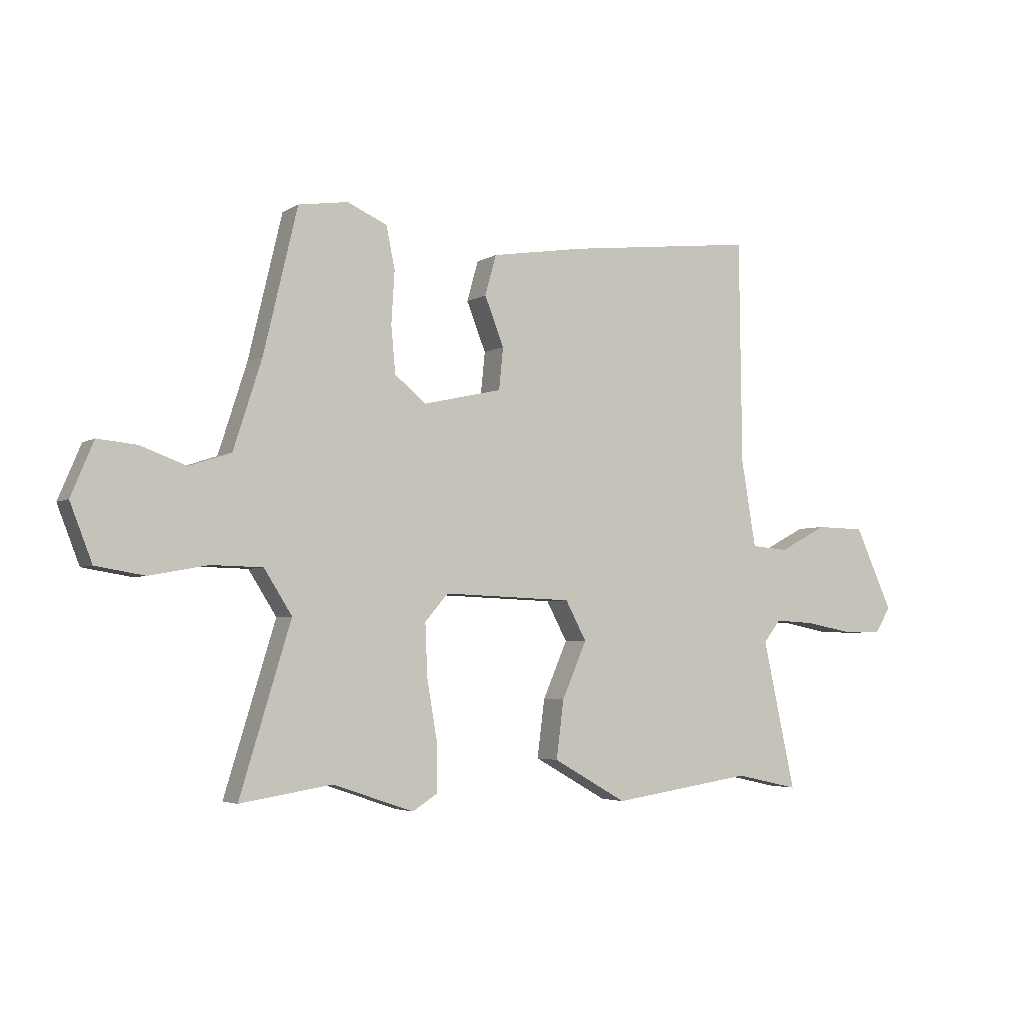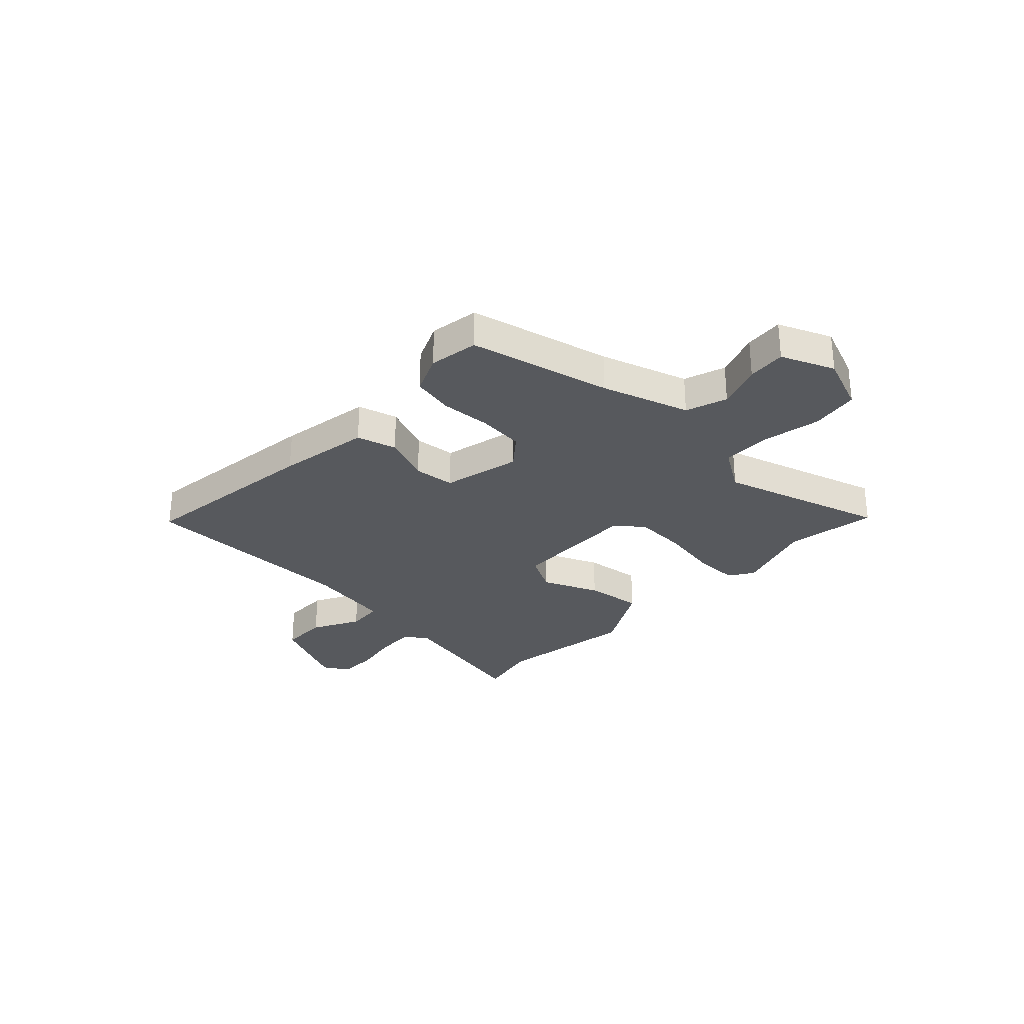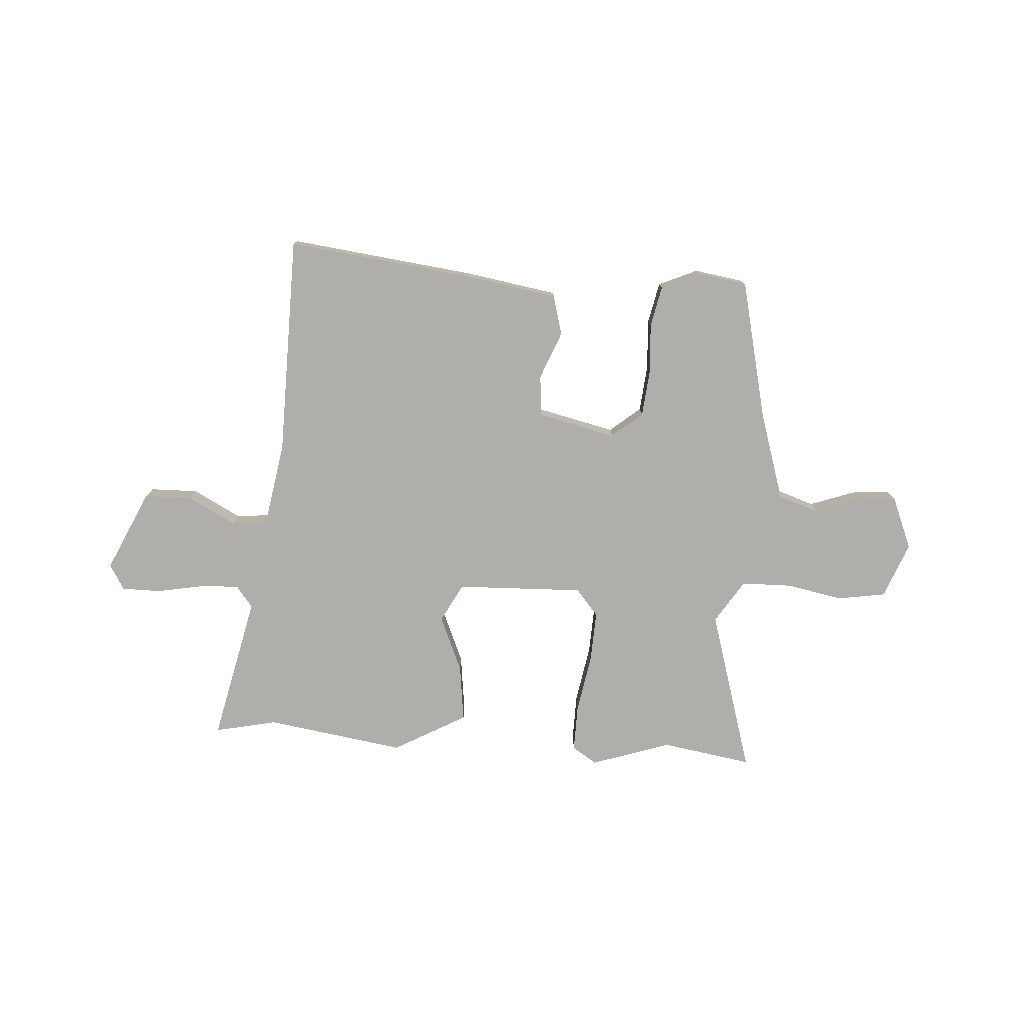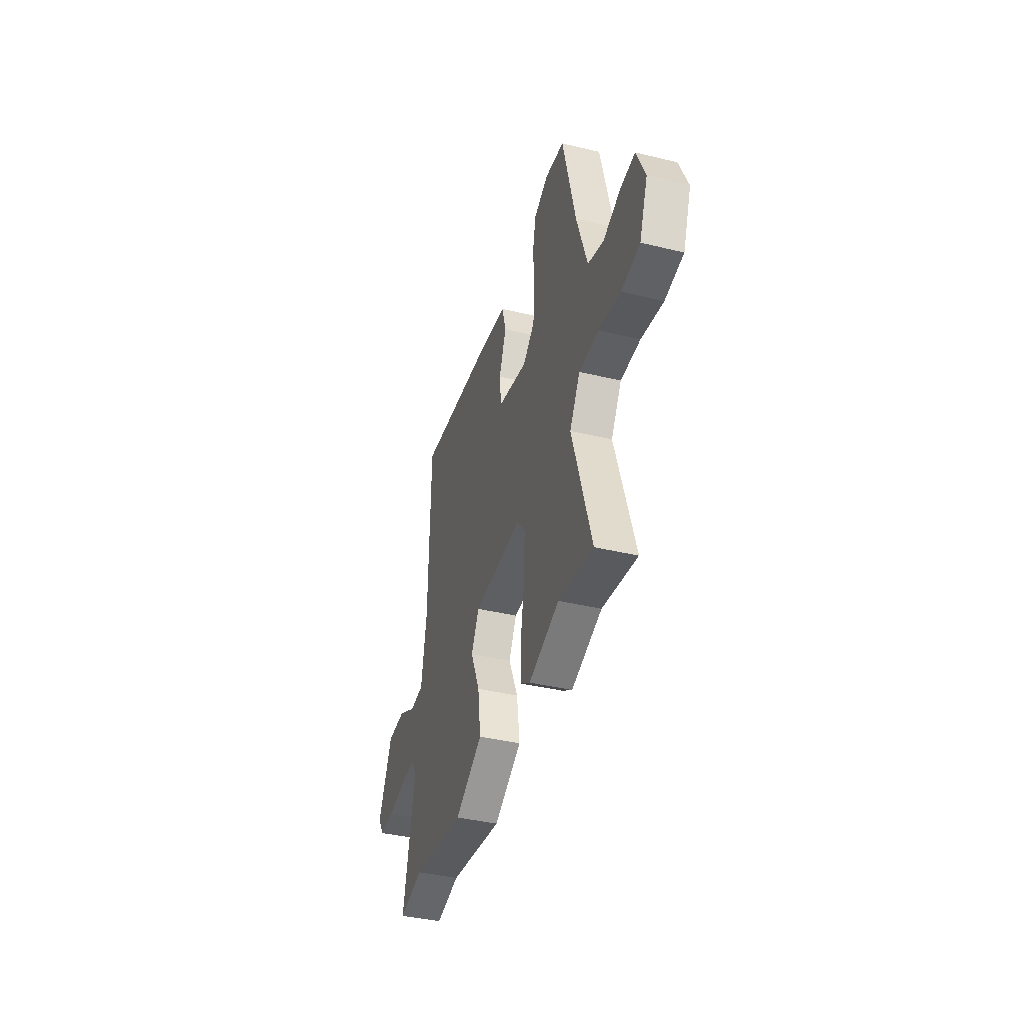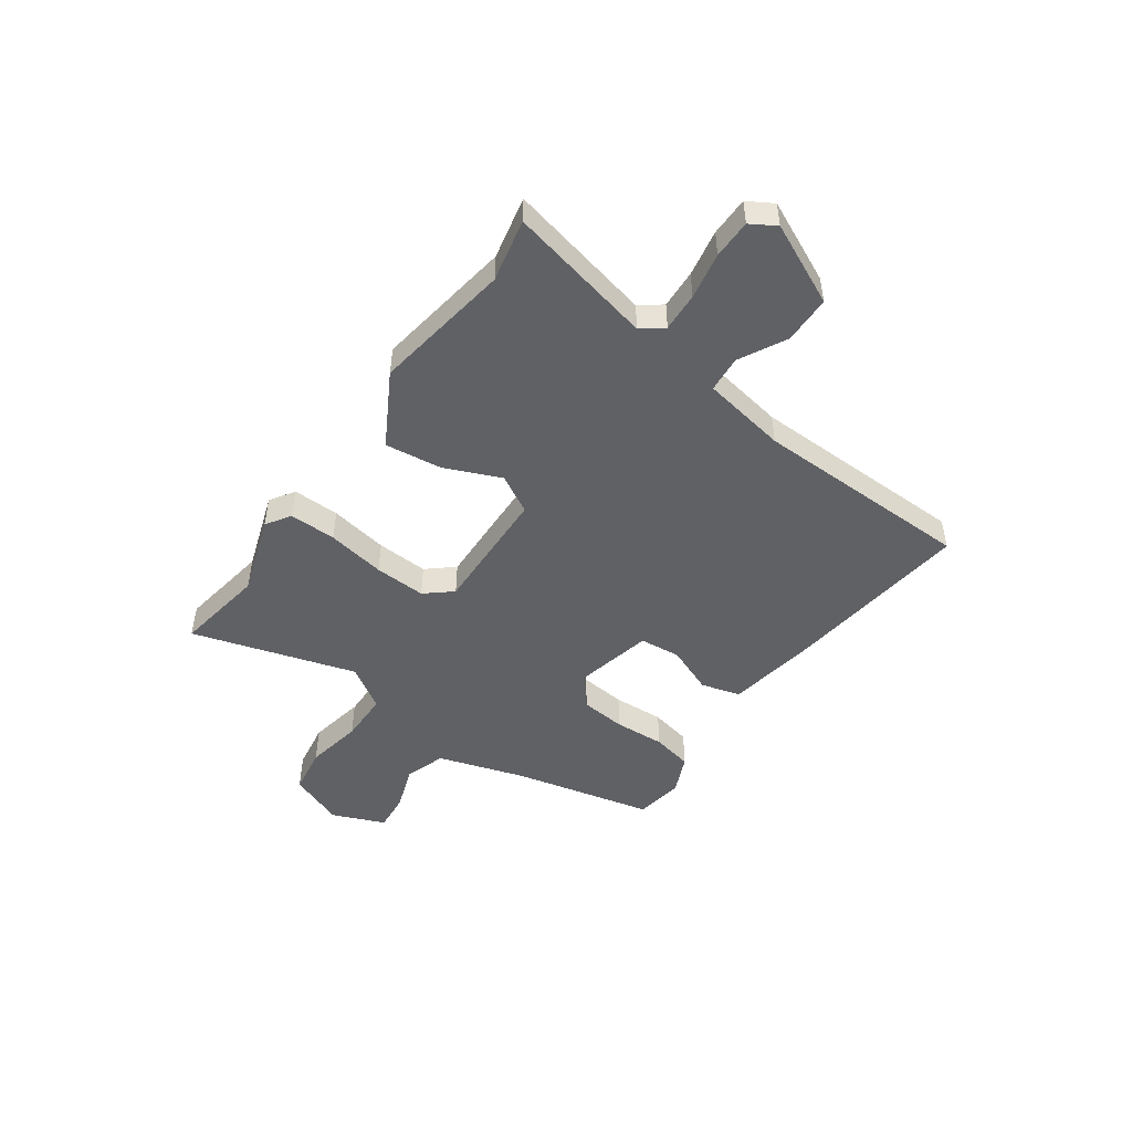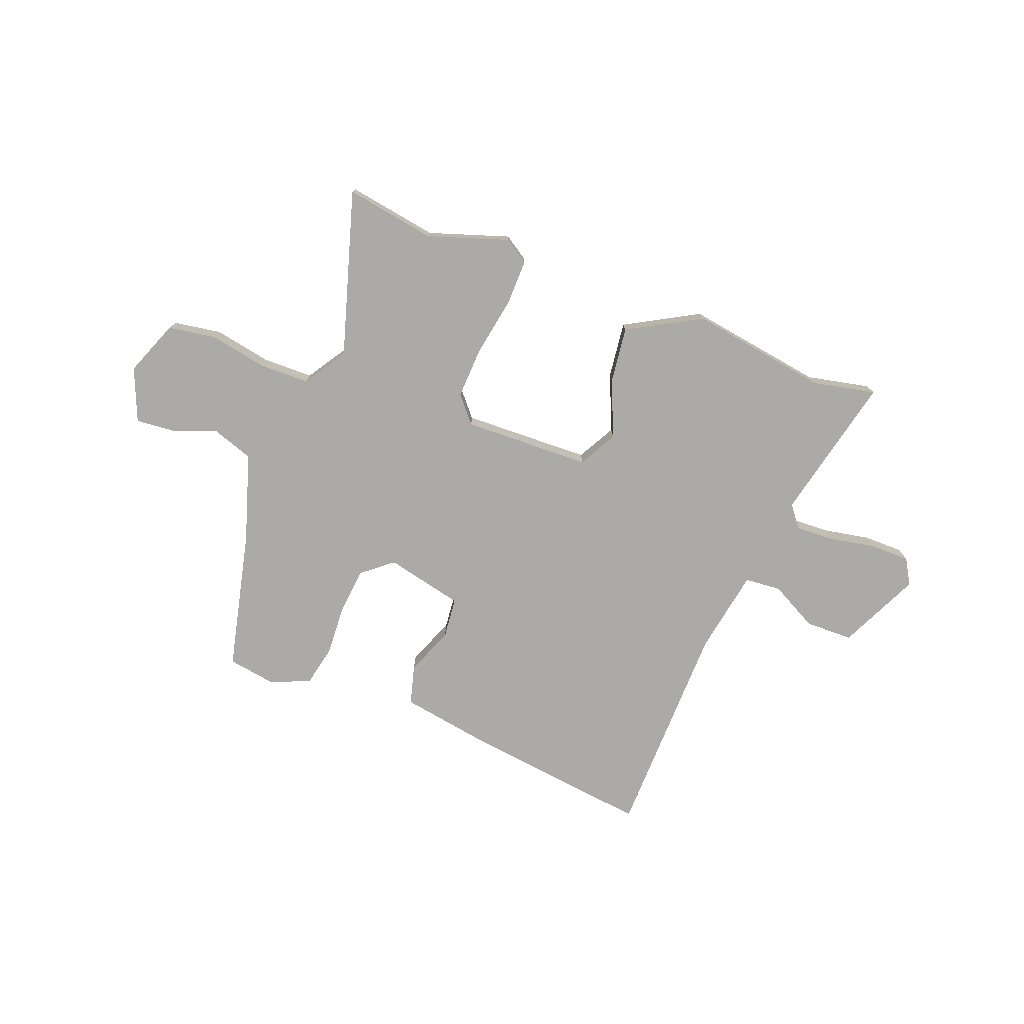
<metadata>
{"format":"obj","ext":"obj","renderer":"f3d","projection":"perspective","resolution":1024,"background":"white","views":[{"elev":-3.9,"azim":151.3,"up":"+Z"},{"elev":-29.1,"azim":46.2,"up":"+Y"},{"elev":-77.6,"azim":-4.0,"up":"+Y"},{"elev":-39.8,"azim":73.4,"up":"+Z"},{"elev":-48.4,"azim":-125.6,"up":"+Y"},{"elev":-76.0,"azim":158.7,"up":"+Y"}]}
</metadata>
<code>
v -0.459 0.07 0.524
v -0.105 0.07 0.483
v 0.071 0.07 0.455
v 0.092 0.07 0.38
v 0.056 0.07 0.289
v 0.064 0.07 0.211
v 0.212 0.07 0.178
v 0.27 0.07 0.226
v 0.278 0.07 0.313
v 0.272 0.07 0.41
v 0.288 0.07 0.488
v 0.362 0.07 0.521
v 0.455 0.07 0.507
v 0.518 0.07 0.24
v 0.571 0.07 0.075
v 0.649 0.07 0.049
v 0.734 0.07 0.08
v 0.807 0.07 0.087
v 0.849 0.07 -0.013
v 0.808 0.07 -0.119
v 0.717 0.07 -0.134
v 0.609 0.07 -0.114
v 0.513 0.07 -0.116
v 0.461 0.07 -0.198
v 0.556 0.07 -0.509
v 0.384 0.07 -0.482
v 0.233 0.07 -0.533
v 0.186 0.07 -0.503
v 0.187 0.07 -0.414
v 0.206 0.07 -0.303
v 0.21 0.07 -0.205
v 0.167 0.07 -0.155
v -0.075 0.07 -0.164
v -0.114 0.07 -0.237
v -0.068 0.07 -0.343
v -0.054 0.07 -0.451
v -0.192 0.07 -0.529
v -0.456 0.07 -0.49
v -0.575 0.07 -0.516
v -0.514 0.07 -0.238
v -0.546 0.07 -0.197
v -0.62 0.07 -0.201
v -0.709 0.07 -0.218
v -0.783 0.07 -0.218
v -0.812 0.07 -0.17
v -0.741 0.07 -0.016
v -0.65 0.07 -0.014
v -0.56 0.07 -0.061
v -0.491 0.07 -0.055
v -0.464 0.07 0.106
v -0.459 0 0.524
v -0.105 0 0.483
v 0.071 0 0.455
v 0.092 0 0.38
v 0.056 0 0.289
v 0.064 0 0.211
v 0.212 0 0.178
v 0.27 0 0.226
v 0.278 0 0.313
v 0.272 0 0.41
v 0.288 0 0.488
v 0.362 0 0.521
v 0.455 0 0.507
v 0.518 0 0.24
v 0.571 0 0.075
v 0.649 0 0.049
v 0.734 0 0.08
v 0.807 0 0.087
v 0.849 0 -0.013
v 0.808 0 -0.119
v 0.717 0 -0.134
v 0.609 0 -0.114
v 0.513 0 -0.116
v 0.461 0 -0.198
v 0.556 0 -0.509
v 0.384 0 -0.482
v 0.233 0 -0.533
v 0.186 0 -0.503
v 0.187 0 -0.414
v 0.206 0 -0.303
v 0.21 0 -0.205
v 0.167 0 -0.155
v -0.075 0 -0.164
v -0.114 0 -0.237
v -0.068 0 -0.343
v -0.054 0 -0.451
v -0.192 0 -0.529
v -0.456 0 -0.49
v -0.575 0 -0.516
v -0.514 0 -0.238
v -0.546 0 -0.197
v -0.62 0 -0.201
v -0.709 0 -0.218
v -0.783 0 -0.218
v -0.812 0 -0.17
v -0.741 0 -0.016
v -0.65 0 -0.014
v -0.56 0 -0.061
v -0.491 0 -0.055
v -0.464 0 0.106
f 45 46 47 48
f 45 48 49
f 42 43 44 45
f 41 42 45 49
f 40 41 49
f 38 39 40
f 38 40 49 50
f 34 35 36 37
f 34 37 38 50
f 27 28 29 30
f 26 27 30 31
f 24 25 26 31
f 23 24 31 32
f 19 20 21 22
f 19 22 23
f 16 17 18 19
f 16 19 23 32
f 11 12 13 14
f 9 10 11 14
f 8 9 14 15
f 7 8 15
f 6 7 15 16
f 2 3 4 5
f 2 5 6
f 1 2 6
f 33 34 50 1
f 6 16 32 33
f 1 6 33
f 98 97 96 95
f 99 98 95
f 95 94 93 92
f 99 95 92 91
f 99 91 90
f 90 89 88
f 100 99 90 88
f 87 86 85 84
f 100 88 87 84
f 80 79 78 77
f 81 80 77 76
f 81 76 75 74
f 82 81 74 73
f 72 71 70 69
f 73 72 69
f 69 68 67 66
f 82 73 69 66
f 64 63 62 61
f 64 61 60 59
f 65 64 59 58
f 65 58 57
f 66 65 57 56
f 55 54 53 52
f 56 55 52
f 56 52 51
f 51 100 84 83
f 83 82 66 56
f 83 56 51
f 1 51 52 2
f 2 52 53 3
f 3 53 54 4
f 4 54 55 5
f 5 55 56 6
f 6 56 57 7
f 7 57 58 8
f 8 58 59 9
f 9 59 60 10
f 10 60 61 11
f 11 61 62 12
f 12 62 63 13
f 13 63 64 14
f 14 64 65 15
f 15 65 66 16
f 16 66 67 17
f 17 67 68 18
f 18 68 69 19
f 19 69 70 20
f 20 70 71 21
f 21 71 72 22
f 22 72 73 23
f 23 73 74 24
f 24 74 75 25
f 25 75 76 26
f 26 76 77 27
f 27 77 78 28
f 28 78 79 29
f 29 79 80 30
f 30 80 81 31
f 31 81 82 32
f 32 82 83 33
f 33 83 84 34
f 34 84 85 35
f 35 85 86 36
f 36 86 87 37
f 37 87 88 38
f 38 88 89 39
f 39 89 90 40
f 40 90 91 41
f 41 91 92 42
f 42 92 93 43
f 43 93 94 44
f 44 94 95 45
f 45 95 96 46
f 46 96 97 47
f 47 97 98 48
f 48 98 99 49
f 49 99 100 50
f 50 100 51 1

</code>
